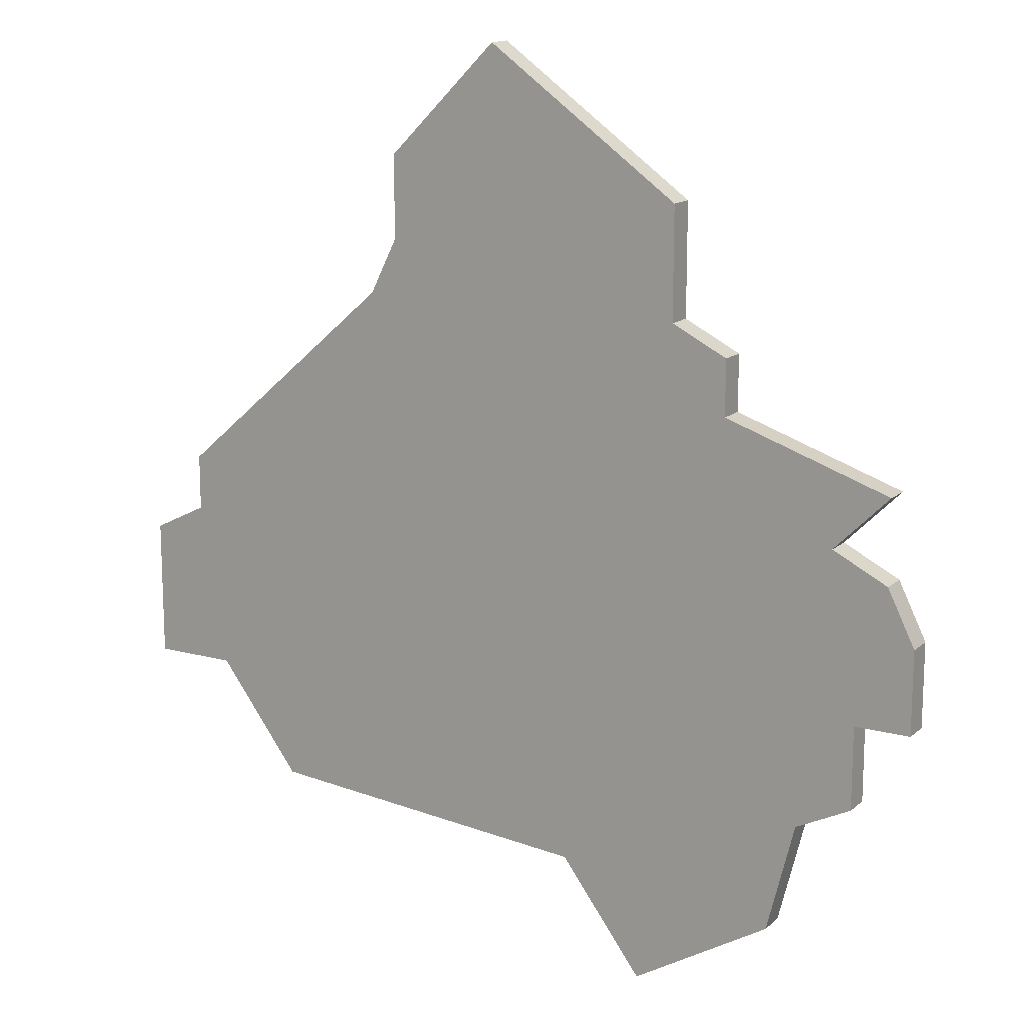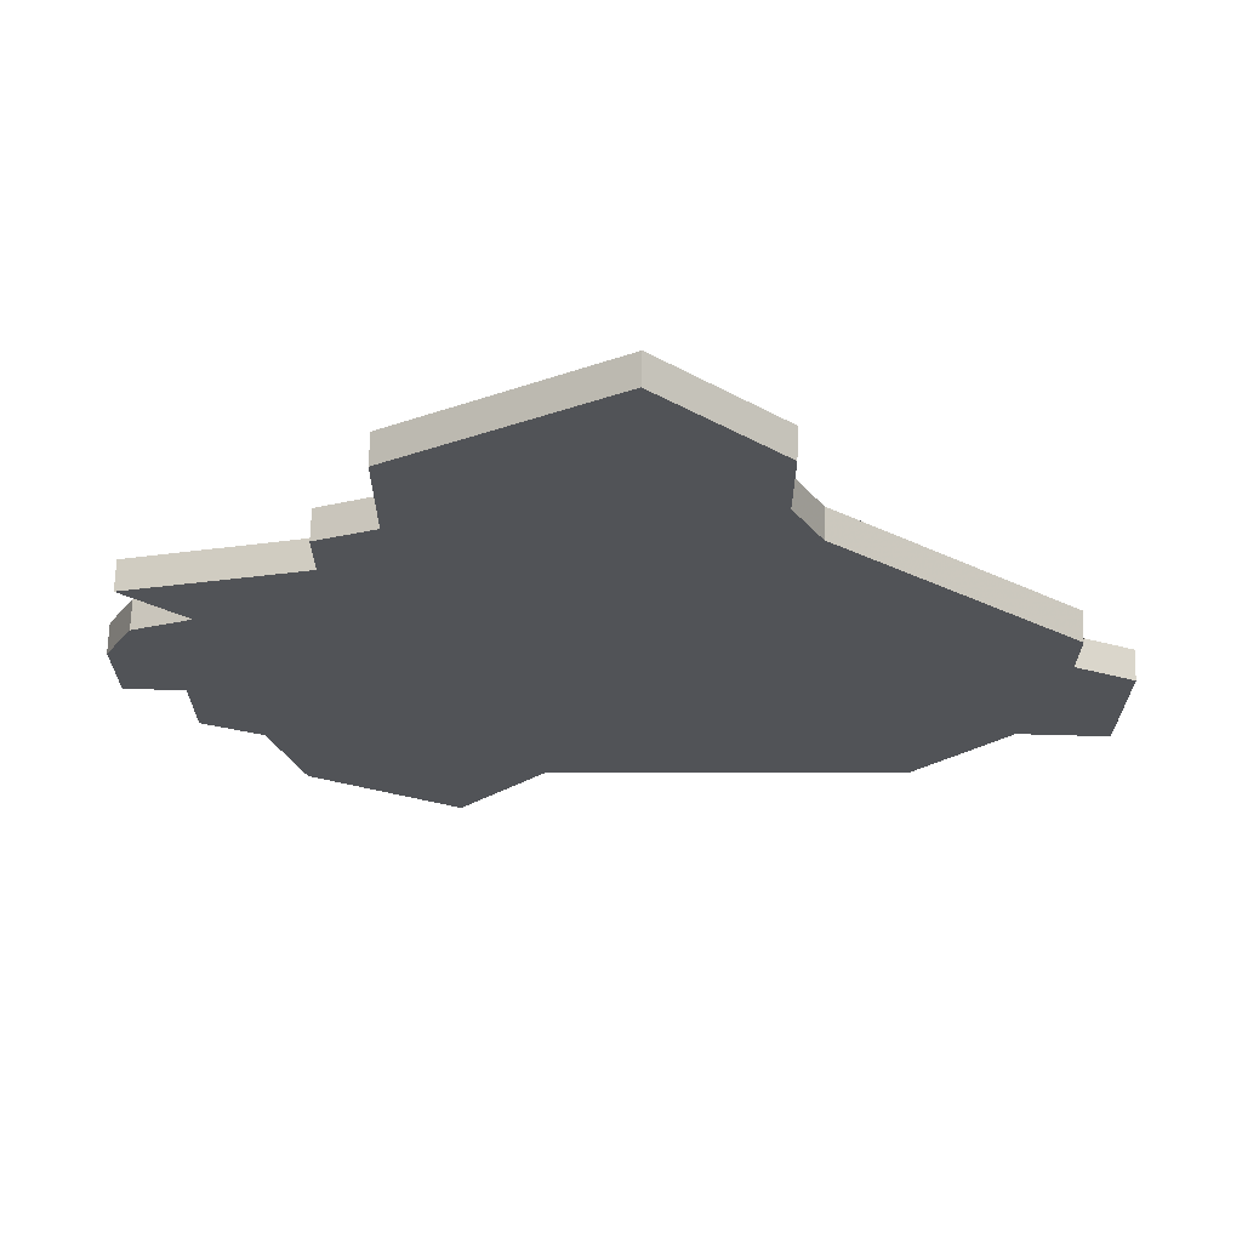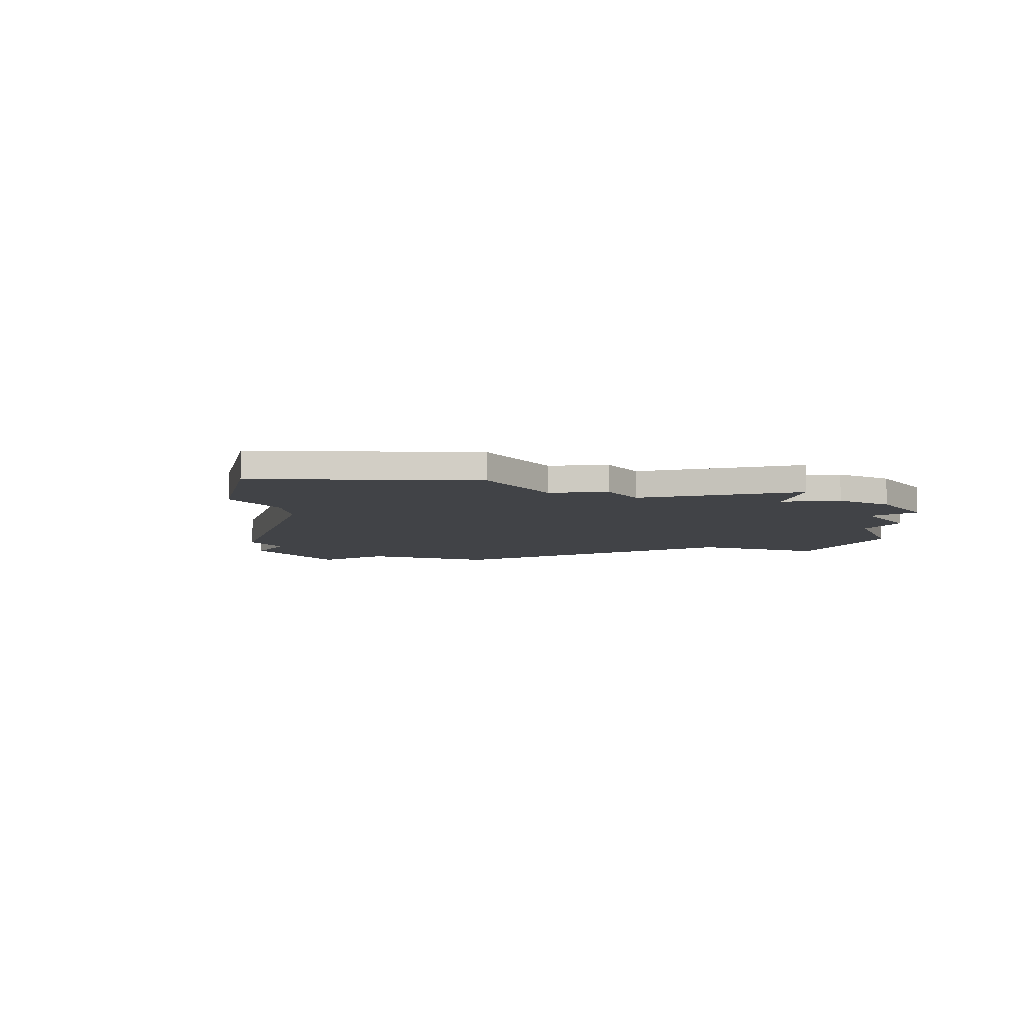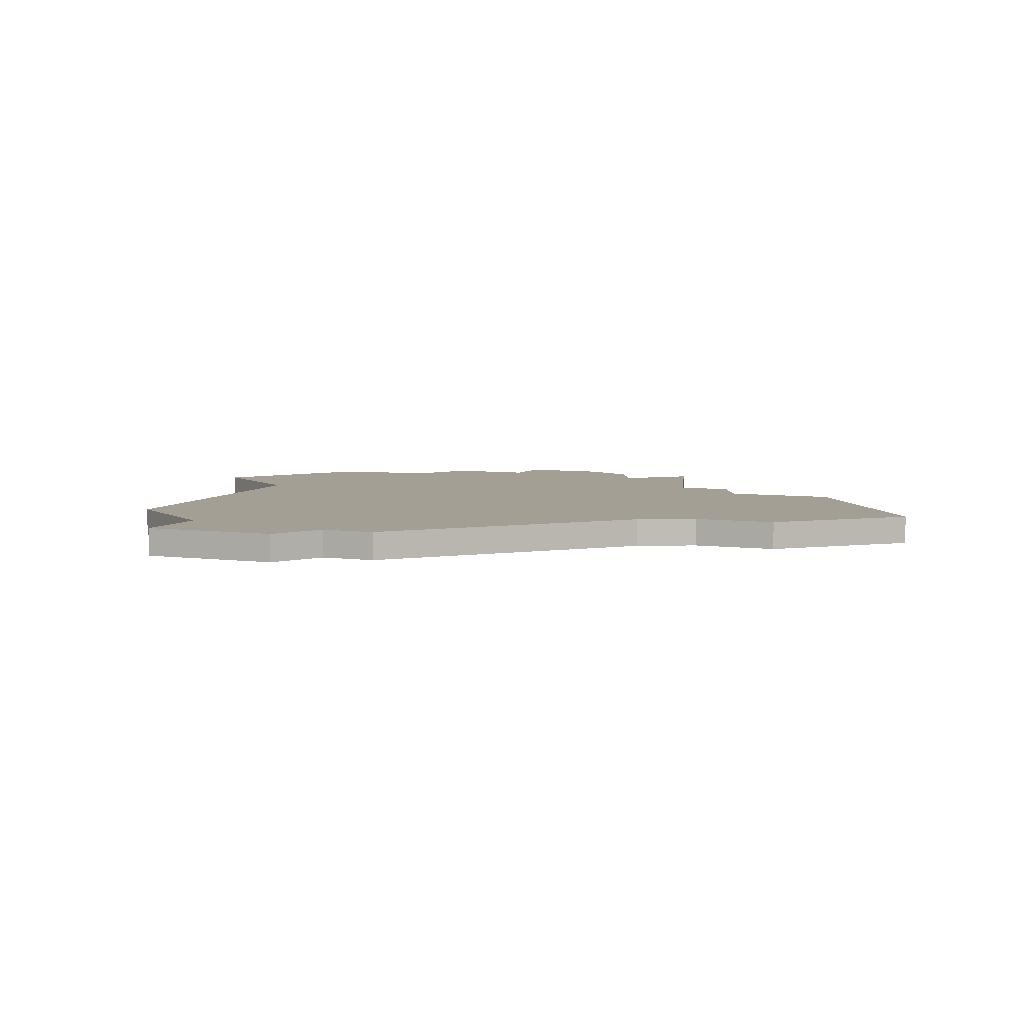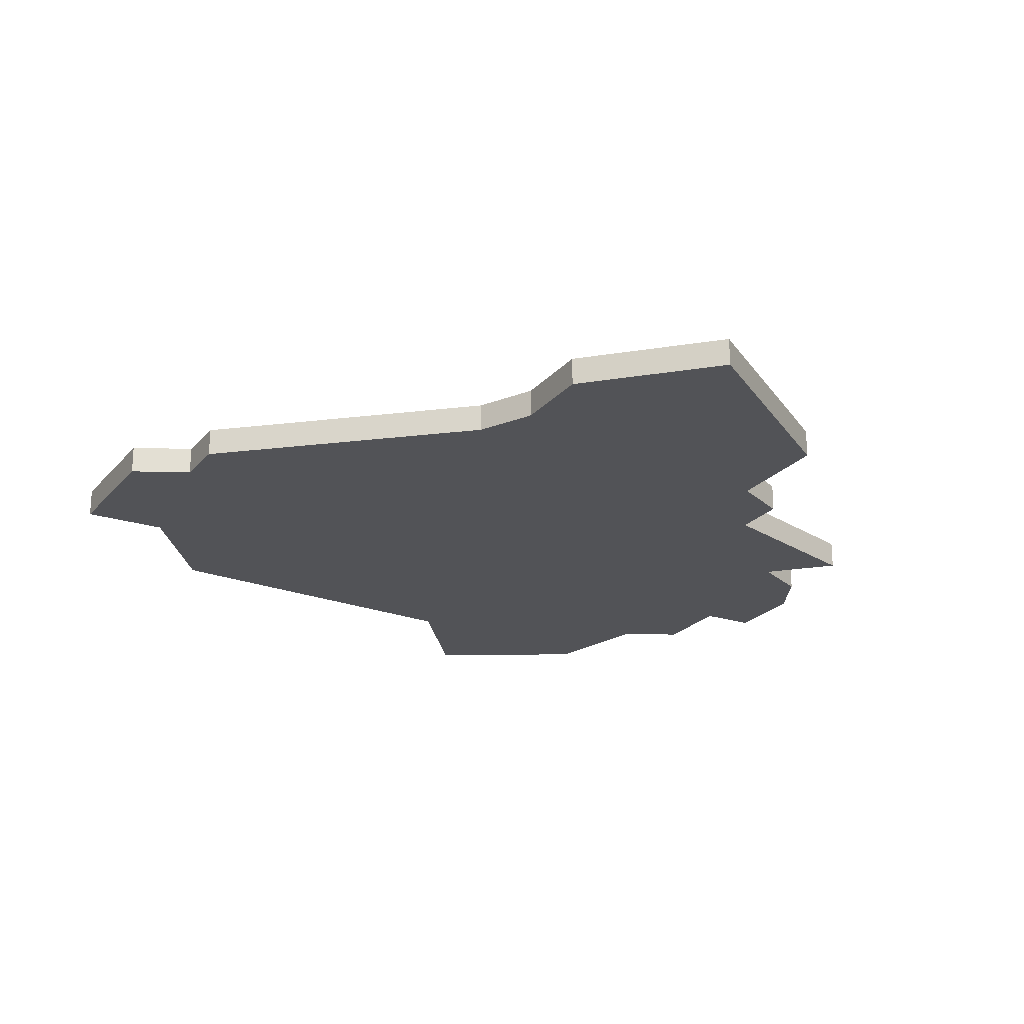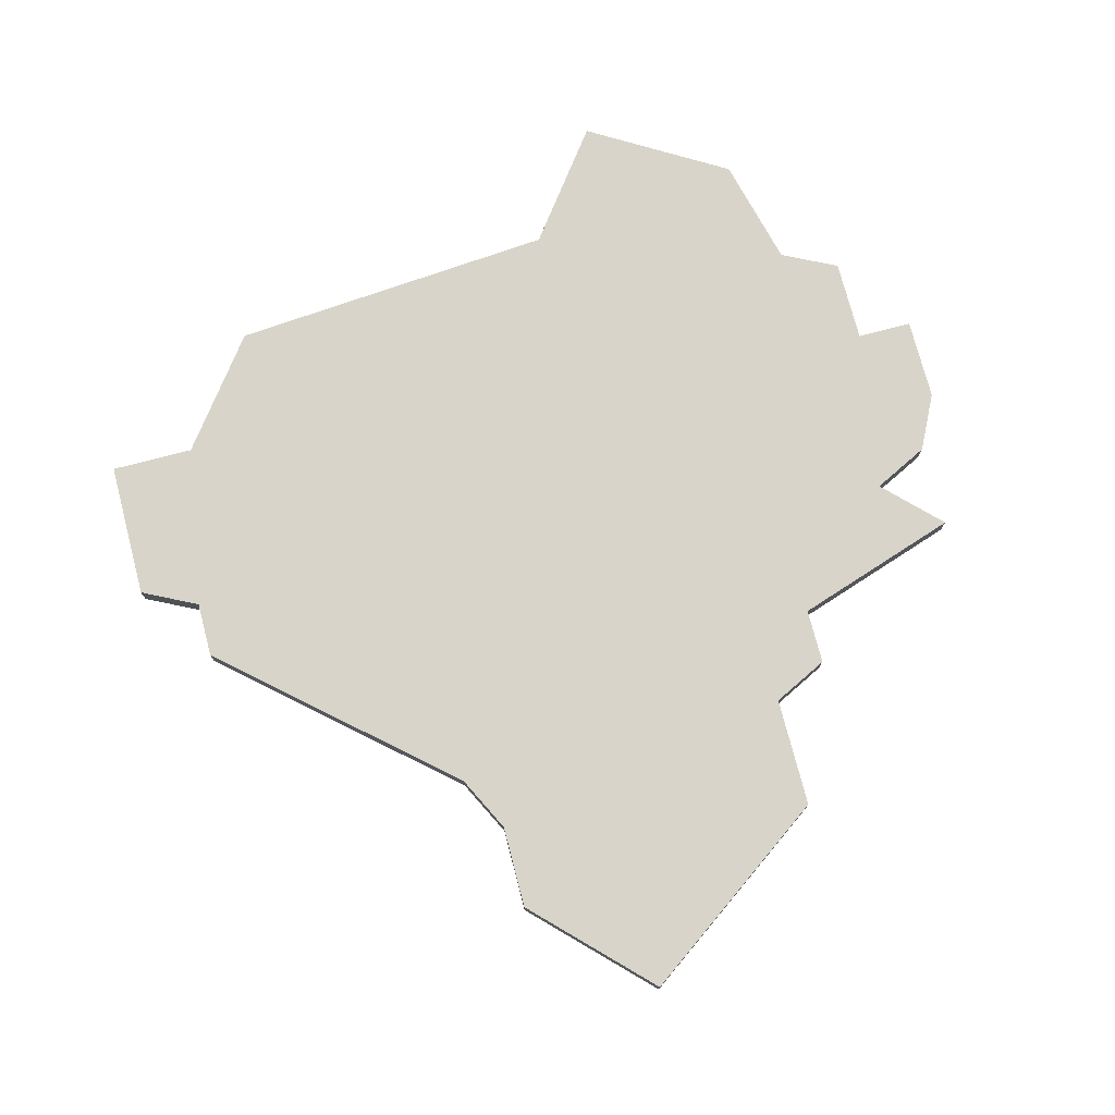
<metadata>
{"format":"obj","ext":"obj","renderer":"f3d","projection":"perspective","resolution":1024,"background":"white","views":[{"elev":14.8,"azim":-149.8,"up":"+Y"},{"elev":68.2,"azim":1.6,"up":"+Y"},{"elev":-7.0,"azim":-146.7,"up":"+Z"},{"elev":5.5,"azim":113.5,"up":"+Z"},{"elev":-22.4,"azim":150.9,"up":"+Z"},{"elev":75.1,"azim":165.4,"up":"+Z"}]}
</metadata>
<code>
v 2799 -1131 0
v 2801 -1133 0
v 2799 -1134 0
v 2798 -1136 0
v 2798 -1139 0
v 2800 -1139 0
v 2800 -1142 0
v 2802 -1143 0
v 2803 -1147 0
v 2808 -1150 0
v 2811 -1146 0
v 2823 -1145 0
v 2826 -1141 0
v 2829 -1141 0
v 2829 -1136 0
v 2827 -1135 0
v 2827 -1133 0
v 2819 -1126 0
v 2818 -1124 0
v 2818 -1121 0
v 2814 -1117 0
v 2807 -1122 0
v 2807 -1126 0
v 2805 -1127 0
v 2805 -1129 0
v 2799 -1131 1
v 2801 -1133 1
v 2799 -1134 1
v 2798 -1136 1
v 2798 -1139 1
v 2800 -1139 1
v 2800 -1142 1
v 2802 -1143 1
v 2803 -1147 1
v 2808 -1150 1
v 2811 -1146 1
v 2823 -1145 1
v 2826 -1141 1
v 2829 -1141 1
v 2829 -1136 1
v 2827 -1135 1
v 2827 -1133 1
v 2819 -1126 1
v 2818 -1124 1
v 2818 -1121 1
v 2814 -1117 1
v 2807 -1122 1
v 2807 -1126 1
v 2805 -1127 1
v 2805 -1129 1
f 2 1 25
f 4 3 2
f 6 5 4
f 8 7 6
f 10 9 8
f 13 12 11
f 15 14 13
f 18 17 16
f 21 20 19
f 23 22 21
f 25 24 23
f 6 4 2
f 10 8 6
f 15 13 11
f 21 19 18
f 25 23 21
f 6 2 25
f 11 10 6
f 16 15 11
f 25 21 18
f 11 6 25
f 18 16 11
f 11 25 18
f 50 26 27
f 27 28 29
f 29 30 31
f 31 32 33
f 33 34 35
f 36 37 38
f 38 39 40
f 41 42 43
f 44 45 46
f 46 47 48
f 48 49 50
f 27 29 31
f 31 33 35
f 36 38 40
f 43 44 46
f 46 48 50
f 50 27 31
f 31 35 36
f 36 40 41
f 43 46 50
f 50 31 36
f 36 41 43
f 43 50 36
f 27 26 2
f 2 26 1
f 28 27 3
f 3 27 2
f 29 28 4
f 4 28 3
f 30 29 5
f 5 29 4
f 31 30 6
f 6 30 5
f 32 31 7
f 7 31 6
f 33 32 8
f 8 32 7
f 34 33 9
f 9 33 8
f 35 34 10
f 10 34 9
f 36 35 11
f 11 35 10
f 37 36 12
f 12 36 11
f 38 37 13
f 13 37 12
f 39 38 14
f 14 38 13
f 40 39 15
f 15 39 14
f 41 40 16
f 16 40 15
f 42 41 17
f 17 41 16
f 43 42 18
f 18 42 17
f 44 43 19
f 19 43 18
f 45 44 20
f 20 44 19
f 46 45 21
f 21 45 20
f 47 46 22
f 22 46 21
f 48 47 23
f 23 47 22
f 49 48 24
f 24 48 23
f 26 50 1
f 1 50 25
f 50 49 25
f 25 49 24

</code>
